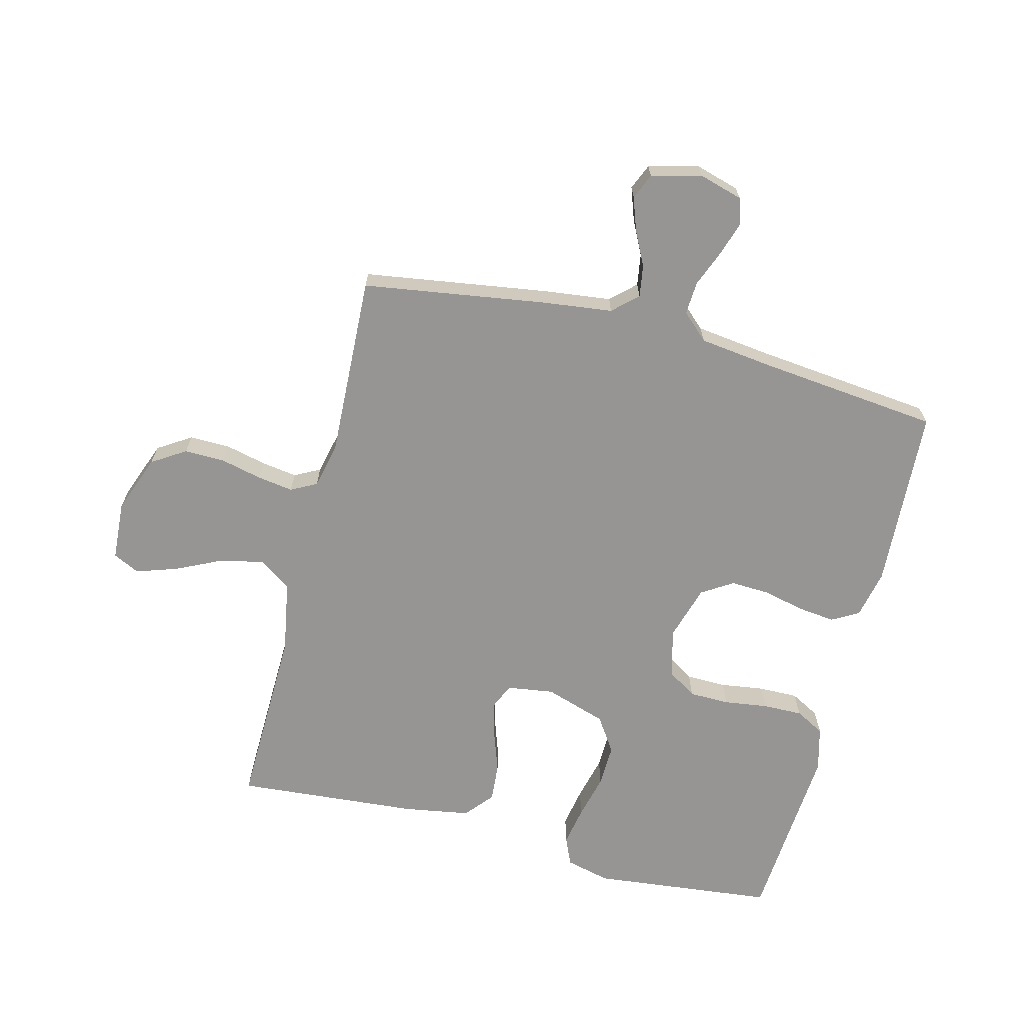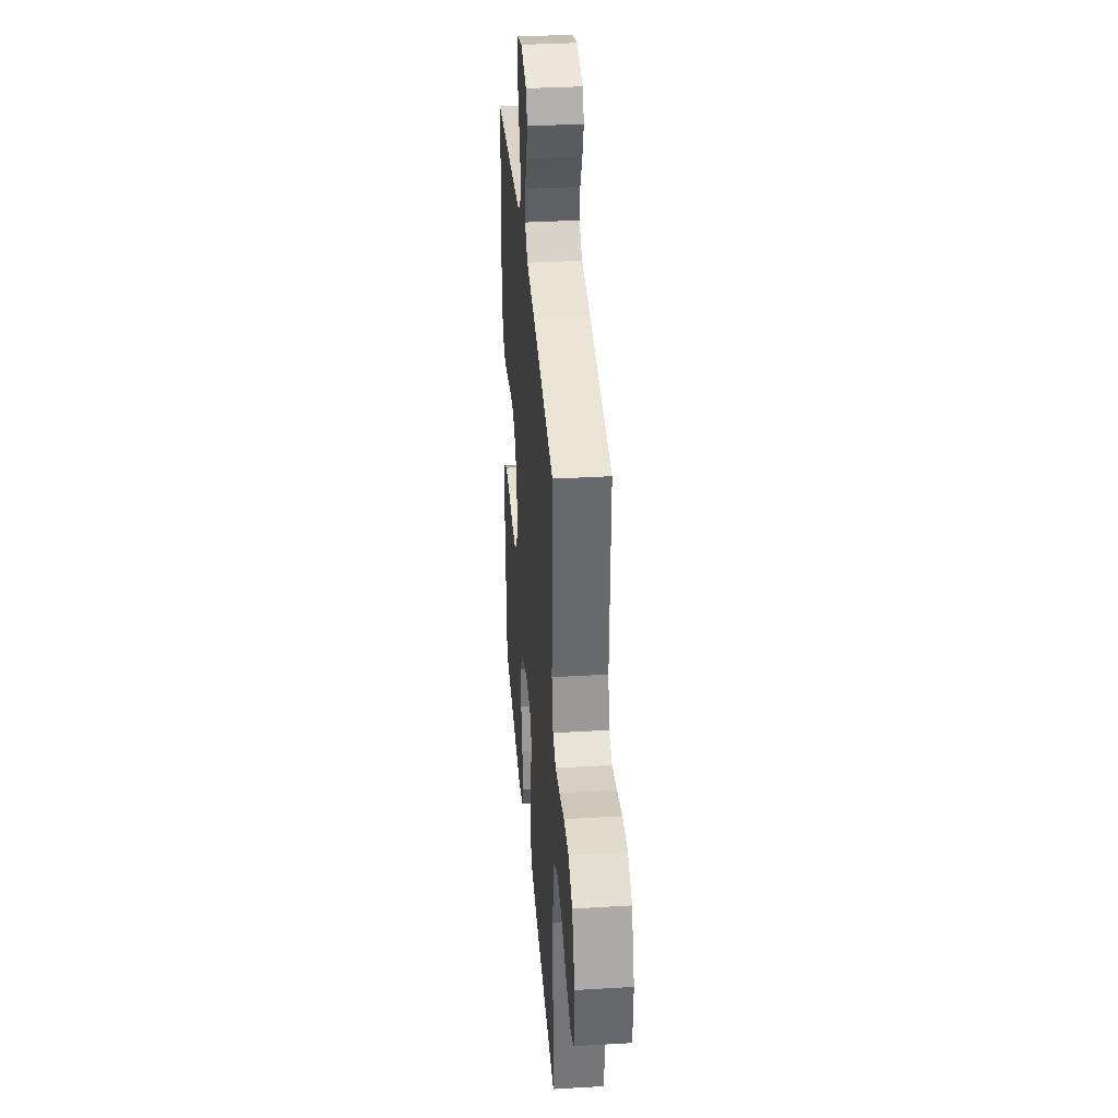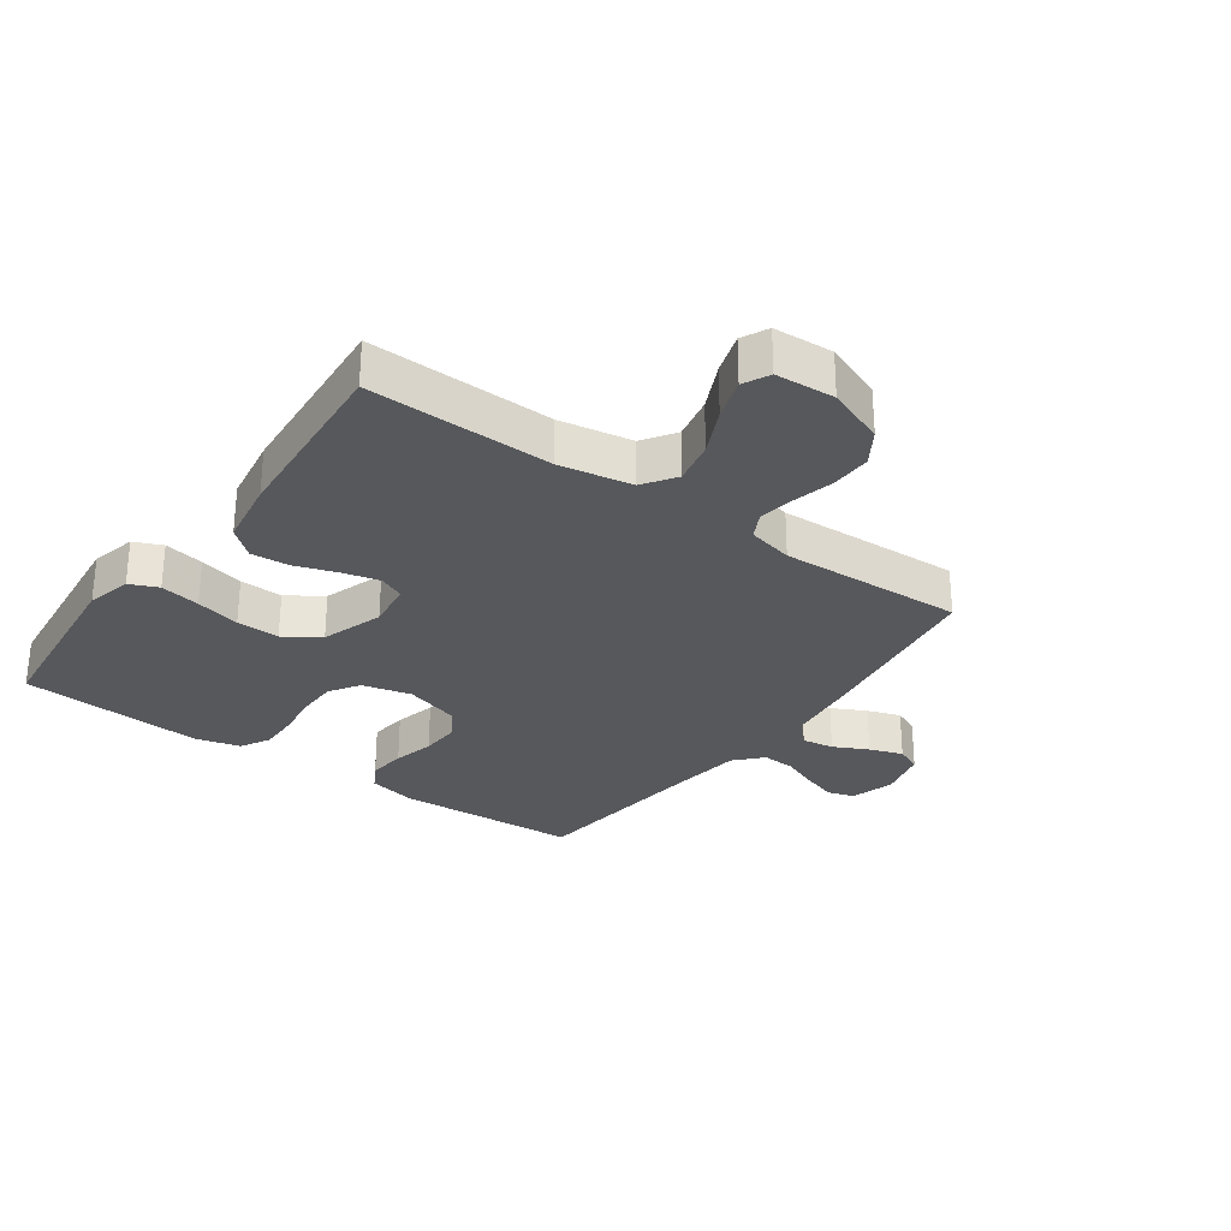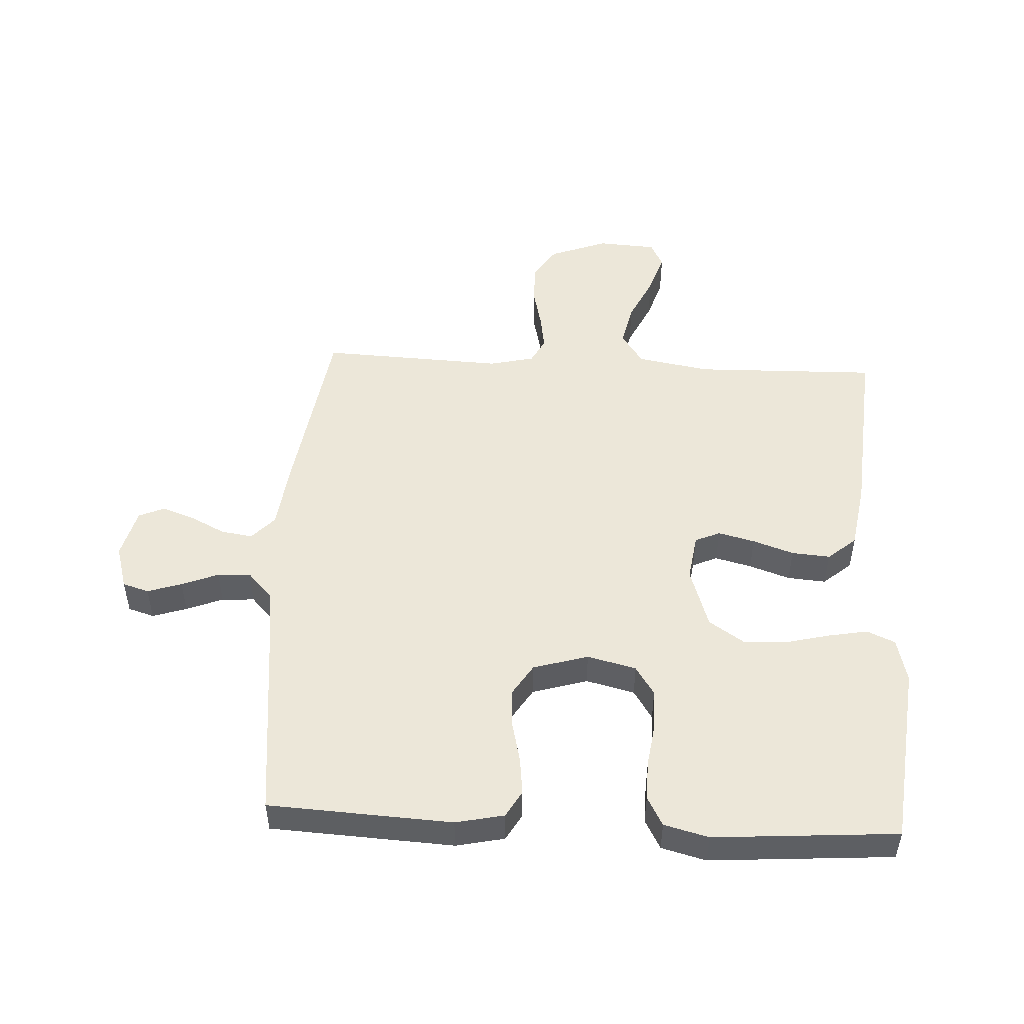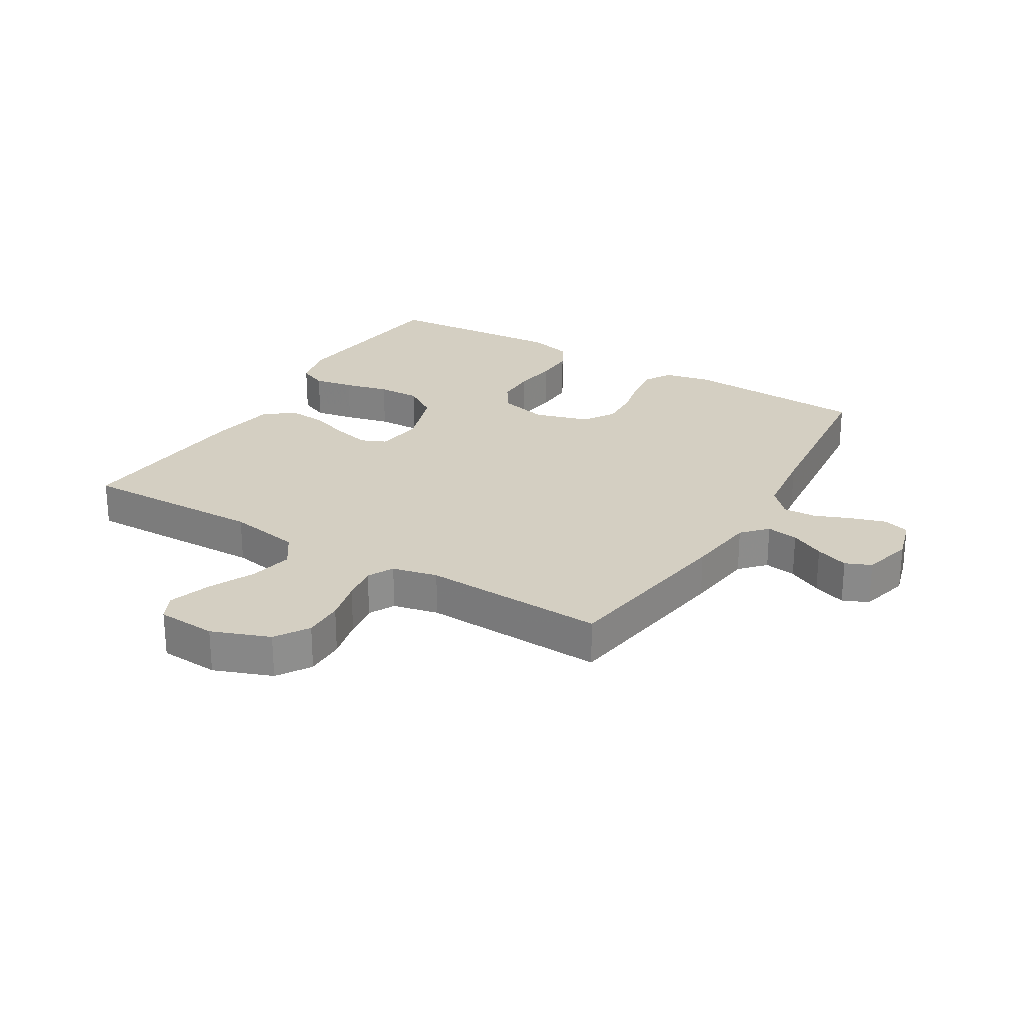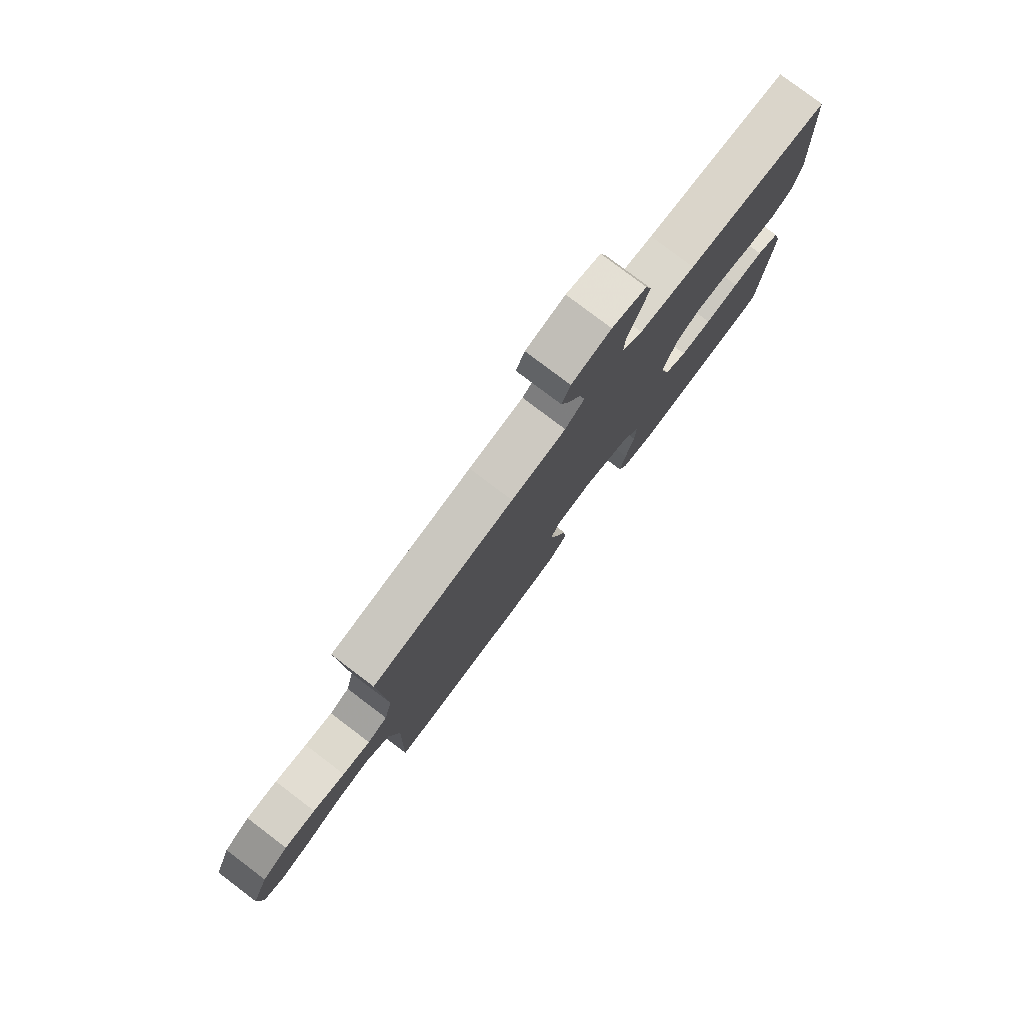
<metadata>
{"format":"obj","ext":"obj","renderer":"f3d","projection":"perspective","resolution":1024,"background":"white","views":[{"elev":-67.6,"azim":-14.2,"up":"+Y"},{"elev":34.8,"azim":-94.5,"up":"+Z"},{"elev":-28.8,"azim":-125.8,"up":"+Y"},{"elev":49.9,"azim":93.0,"up":"+Y"},{"elev":25.6,"azim":-58.9,"up":"+Y"},{"elev":79.6,"azim":-52.9,"up":"+Z"}]}
</metadata>
<code>
v -0.5 0.07 0.5
v -0.2 0.07 0.545
v -0.085 0.07 0.559
v -0.045 0.07 0.596
v -0.053 0.07 0.648
v -0.081 0.07 0.704
v -0.1 0.07 0.758
v -0.082 0.07 0.8
v 0 0.07 0.821
v 0.072 0.07 0.8
v 0.085 0.07 0.757
v 0.067 0.07 0.701
v 0.043 0.07 0.641
v 0.04 0.07 0.587
v 0.083 0.07 0.547
v 0.2 0.07 0.532
v 0.5 0.07 0.5
v 0.516 0.07 0.2
v 0.499 0.07 0.121
v 0.455 0.07 0.096
v 0.394 0.07 0.103
v 0.326 0.07 0.119
v 0.262 0.07 0.122
v 0.211 0.07 0.09
v 0.184 0.07 0
v 0.204 0.07 -0.08
v 0.252 0.07 -0.111
v 0.318 0.07 -0.112
v 0.39 0.07 -0.102
v 0.455 0.07 -0.101
v 0.503 0.07 -0.127
v 0.522 0.07 -0.2
v 0.5 0.07 -0.5
v 0.2 0.07 -0.532
v 0.127 0.07 -0.514
v 0.107 0.07 -0.468
v 0.119 0.07 -0.403
v 0.137 0.07 -0.33
v 0.139 0.07 -0.26
v 0.101 0.07 -0.203
v 0 0.07 -0.17
v -0.077 0.07 -0.181
v -0.095 0.07 -0.222
v -0.08 0.07 -0.282
v -0.057 0.07 -0.349
v -0.052 0.07 -0.412
v -0.091 0.07 -0.458
v -0.2 0.07 -0.476
v -0.5 0.07 -0.5
v -0.493 0.07 -0.2
v -0.514 0.07 -0.081
v -0.567 0.07 -0.045
v -0.638 0.07 -0.06
v -0.714 0.07 -0.096
v -0.781 0.07 -0.118
v -0.824 0.07 -0.097
v -0.83 0.07 0
v -0.794 0.07 0.095
v -0.739 0.07 0.13
v -0.673 0.07 0.129
v -0.605 0.07 0.113
v -0.546 0.07 0.104
v -0.504 0.07 0.126
v -0.487 0.07 0.2
v -0.5 0 0.5
v -0.2 0 0.545
v -0.085 0 0.559
v -0.045 0 0.596
v -0.053 0 0.648
v -0.081 0 0.704
v -0.1 0 0.758
v -0.082 0 0.8
v 0 0 0.821
v 0.072 0 0.8
v 0.085 0 0.757
v 0.067 0 0.701
v 0.043 0 0.641
v 0.04 0 0.587
v 0.083 0 0.547
v 0.2 0 0.532
v 0.5 0 0.5
v 0.516 0 0.2
v 0.499 0 0.121
v 0.455 0 0.096
v 0.394 0 0.103
v 0.326 0 0.119
v 0.262 0 0.122
v 0.211 0 0.09
v 0.184 0 0
v 0.204 0 -0.08
v 0.252 0 -0.111
v 0.318 0 -0.112
v 0.39 0 -0.102
v 0.455 0 -0.101
v 0.503 0 -0.127
v 0.522 0 -0.2
v 0.5 0 -0.5
v 0.2 0 -0.532
v 0.127 0 -0.514
v 0.107 0 -0.468
v 0.119 0 -0.403
v 0.137 0 -0.33
v 0.139 0 -0.26
v 0.101 0 -0.203
v 0 0 -0.17
v -0.077 0 -0.181
v -0.095 0 -0.222
v -0.08 0 -0.282
v -0.057 0 -0.349
v -0.052 0 -0.412
v -0.091 0 -0.458
v -0.2 0 -0.476
v -0.5 0 -0.5
v -0.493 0 -0.2
v -0.514 0 -0.081
v -0.567 0 -0.045
v -0.638 0 -0.06
v -0.714 0 -0.096
v -0.781 0 -0.118
v -0.824 0 -0.097
v -0.83 0 0
v -0.794 0 0.095
v -0.739 0 0.13
v -0.673 0 0.129
v -0.605 0 0.113
v -0.546 0 0.104
v -0.504 0 0.126
v -0.487 0 0.2
f 58 59 60 61
f 58 61 62
f 57 58 62
f 56 57 62
f 53 54 55 56
f 52 53 56 62
f 51 52 62 63
f 47 48 49 50
f 44 45 46 47
f 43 44 47 50
f 42 43 50 51
f 35 36 37 38
f 33 34 35 38
f 33 38 39
f 32 33 39 40
f 28 29 30 31
f 27 28 31 32
f 19 20 21 22
f 19 22 23
f 16 17 18 19
f 15 16 19 23
f 14 15 23 24
f 10 11 12 13
f 8 9 10 13
f 8 13 14
f 5 6 7 8
f 5 8 14 24
f 64 1 2 3
f 51 63 64 3
f 41 42 51 3
f 27 32 40 41
f 26 27 41
f 25 26 41 3
f 4 5 24 25
f 3 4 25
f 125 124 123 122
f 126 125 122
f 126 122 121
f 126 121 120
f 120 119 118 117
f 126 120 117 116
f 127 126 116 115
f 114 113 112 111
f 111 110 109 108
f 114 111 108 107
f 115 114 107 106
f 102 101 100 99
f 102 99 98 97
f 103 102 97
f 104 103 97 96
f 95 94 93 92
f 96 95 92 91
f 86 85 84 83
f 87 86 83
f 83 82 81 80
f 87 83 80 79
f 88 87 79 78
f 77 76 75 74
f 77 74 73 72
f 78 77 72
f 72 71 70 69
f 88 78 72 69
f 67 66 65 128
f 67 128 127 115
f 67 115 106 105
f 105 104 96 91
f 105 91 90
f 67 105 90 89
f 89 88 69 68
f 89 68 67
f 1 65 66 2
f 2 66 67 3
f 3 67 68 4
f 4 68 69 5
f 5 69 70 6
f 6 70 71 7
f 7 71 72 8
f 8 72 73 9
f 9 73 74 10
f 10 74 75 11
f 11 75 76 12
f 12 76 77 13
f 13 77 78 14
f 14 78 79 15
f 15 79 80 16
f 16 80 81 17
f 17 81 82 18
f 18 82 83 19
f 19 83 84 20
f 20 84 85 21
f 21 85 86 22
f 22 86 87 23
f 23 87 88 24
f 24 88 89 25
f 25 89 90 26
f 26 90 91 27
f 27 91 92 28
f 28 92 93 29
f 29 93 94 30
f 30 94 95 31
f 31 95 96 32
f 32 96 97 33
f 33 97 98 34
f 34 98 99 35
f 35 99 100 36
f 36 100 101 37
f 37 101 102 38
f 38 102 103 39
f 39 103 104 40
f 40 104 105 41
f 41 105 106 42
f 42 106 107 43
f 43 107 108 44
f 44 108 109 45
f 45 109 110 46
f 46 110 111 47
f 47 111 112 48
f 48 112 113 49
f 49 113 114 50
f 50 114 115 51
f 51 115 116 52
f 52 116 117 53
f 53 117 118 54
f 54 118 119 55
f 55 119 120 56
f 56 120 121 57
f 57 121 122 58
f 58 122 123 59
f 59 123 124 60
f 60 124 125 61
f 61 125 126 62
f 62 126 127 63
f 63 127 128 64
f 64 128 65 1

</code>
